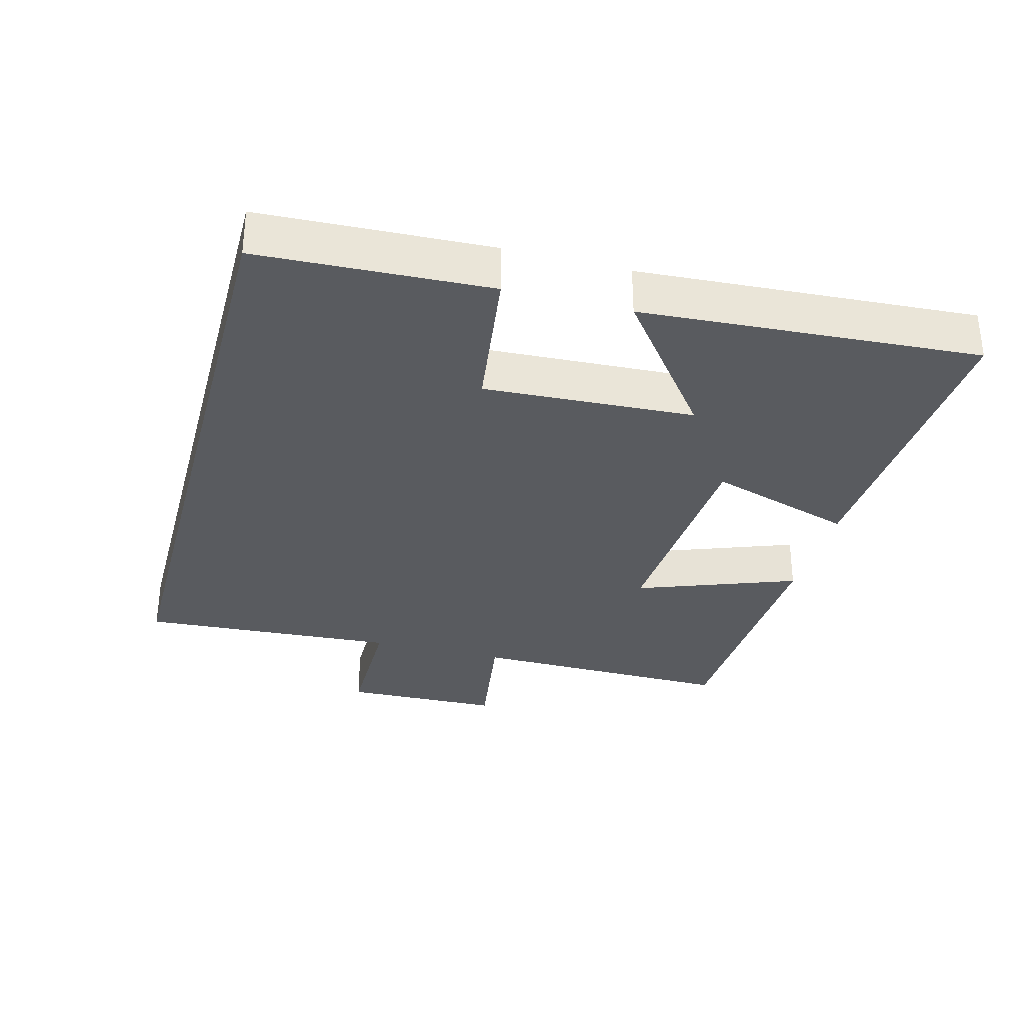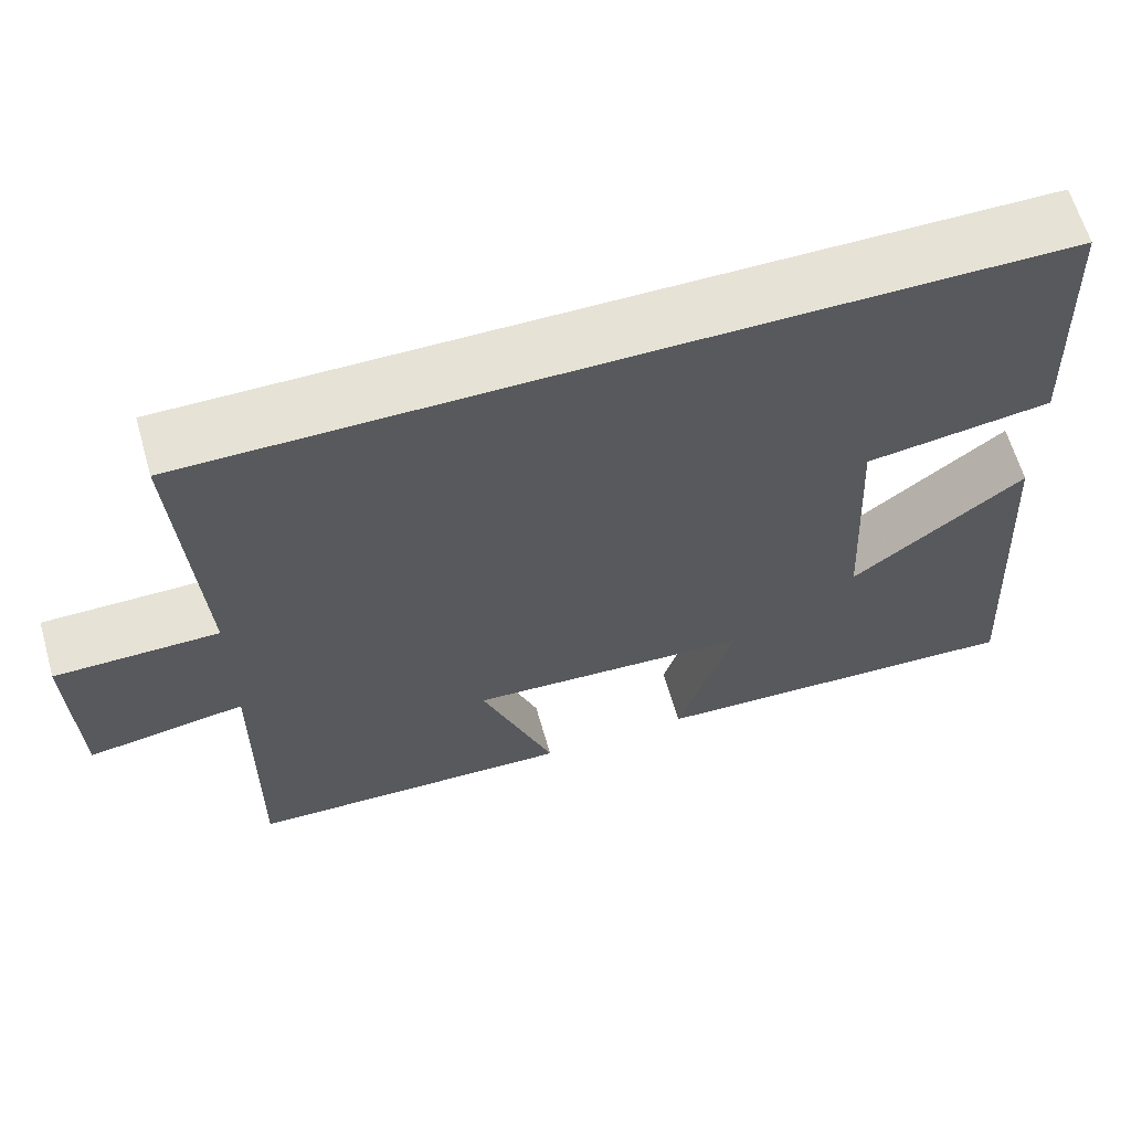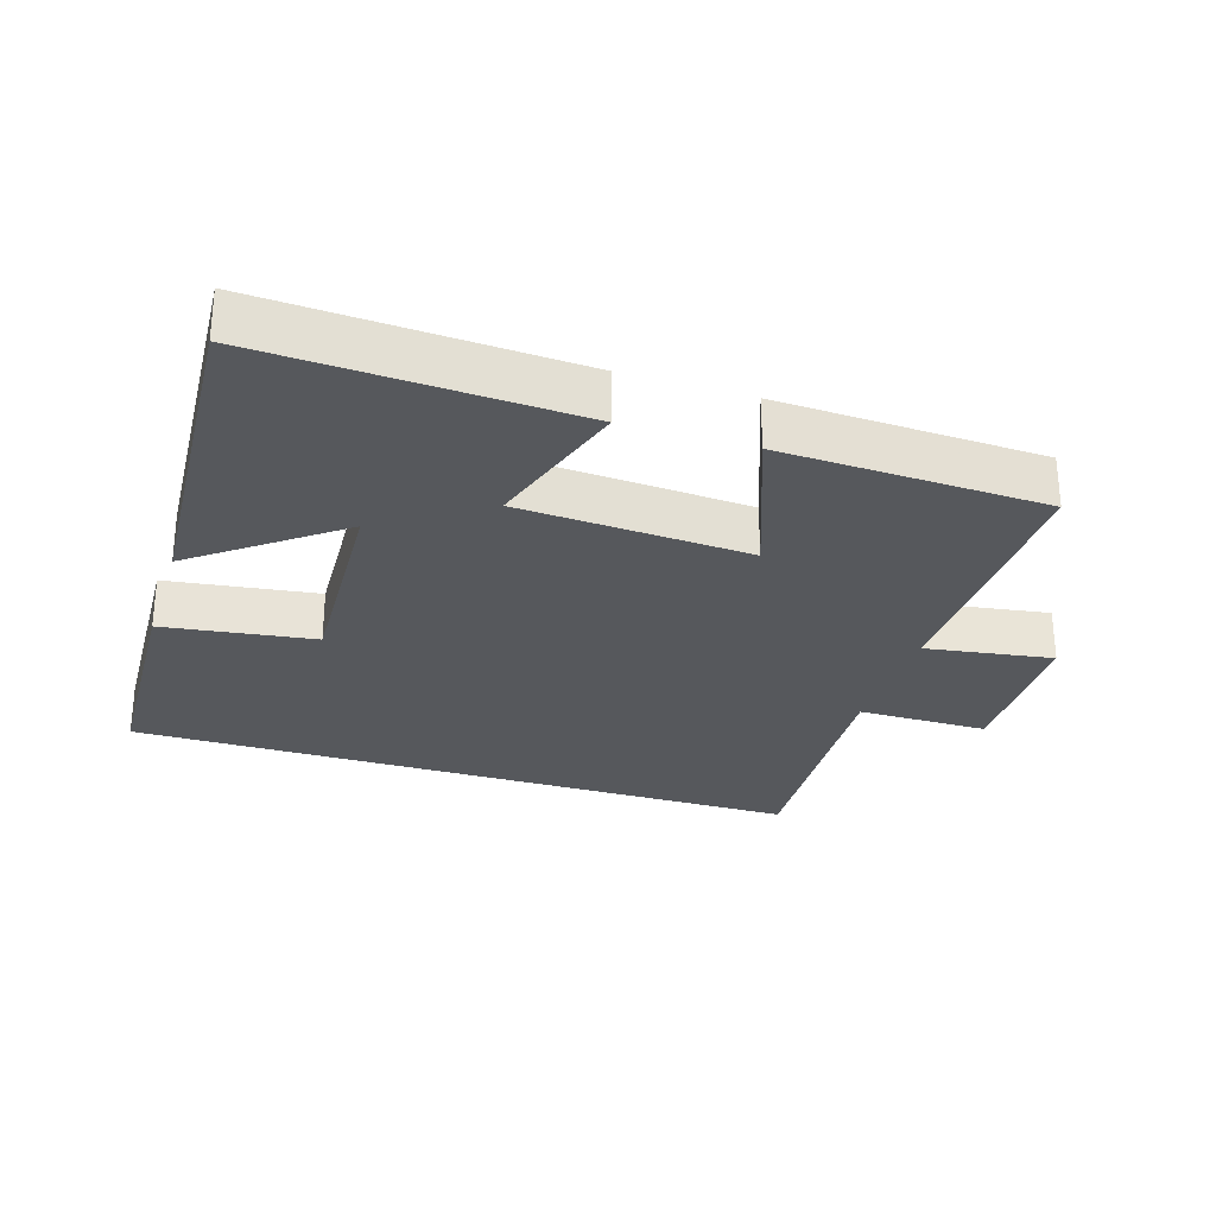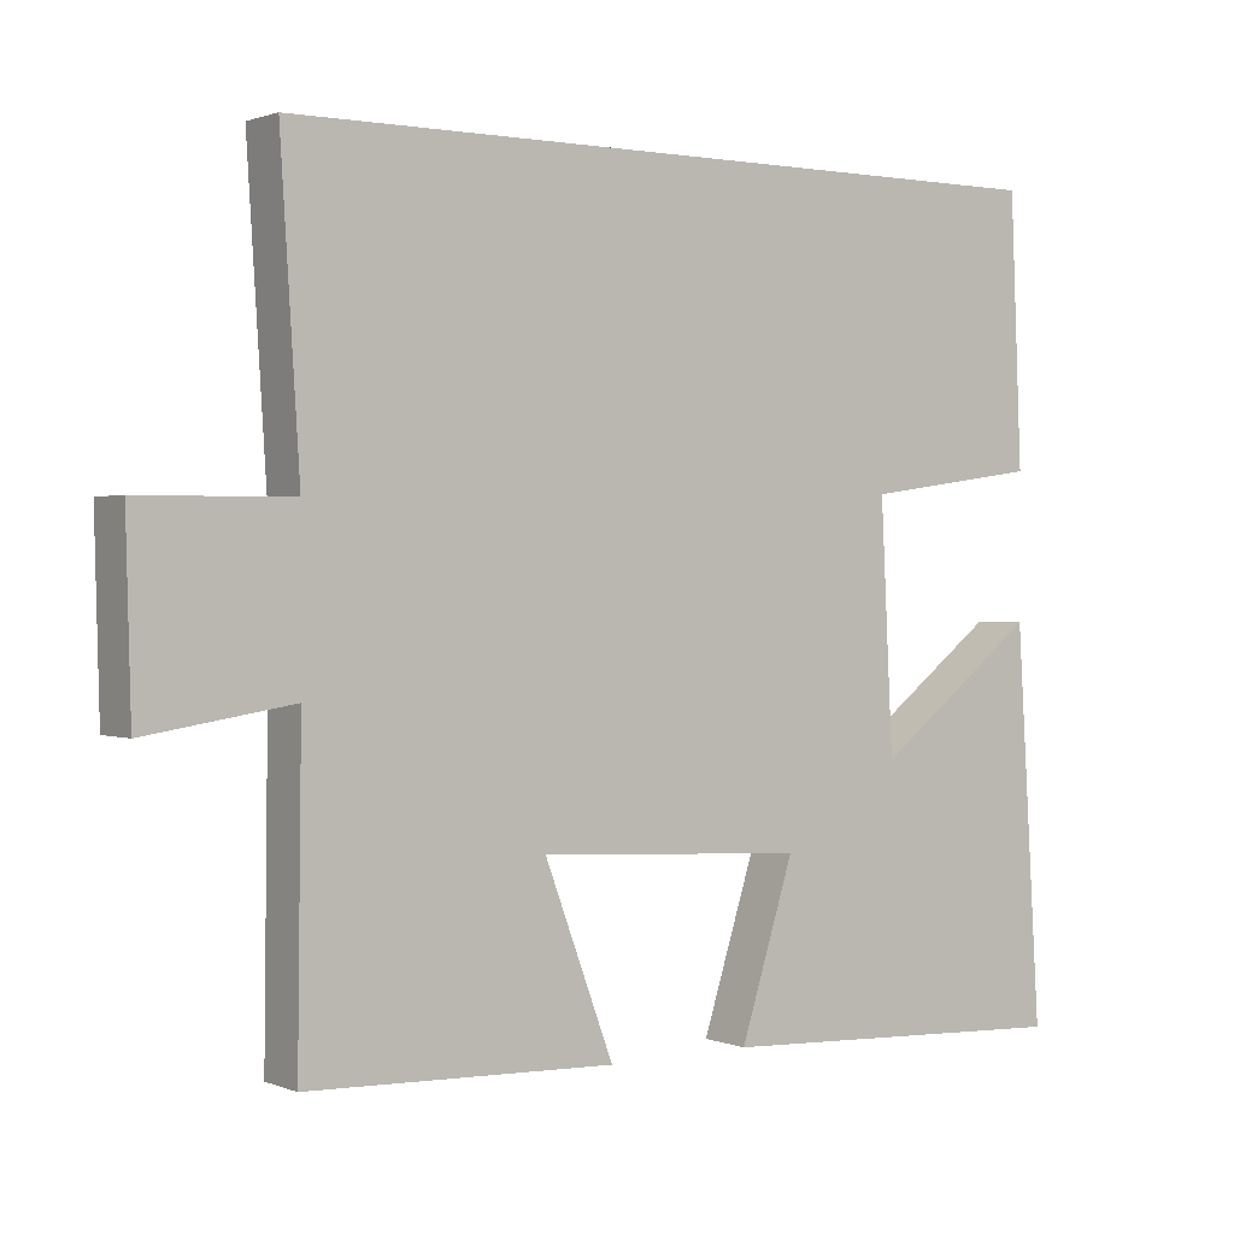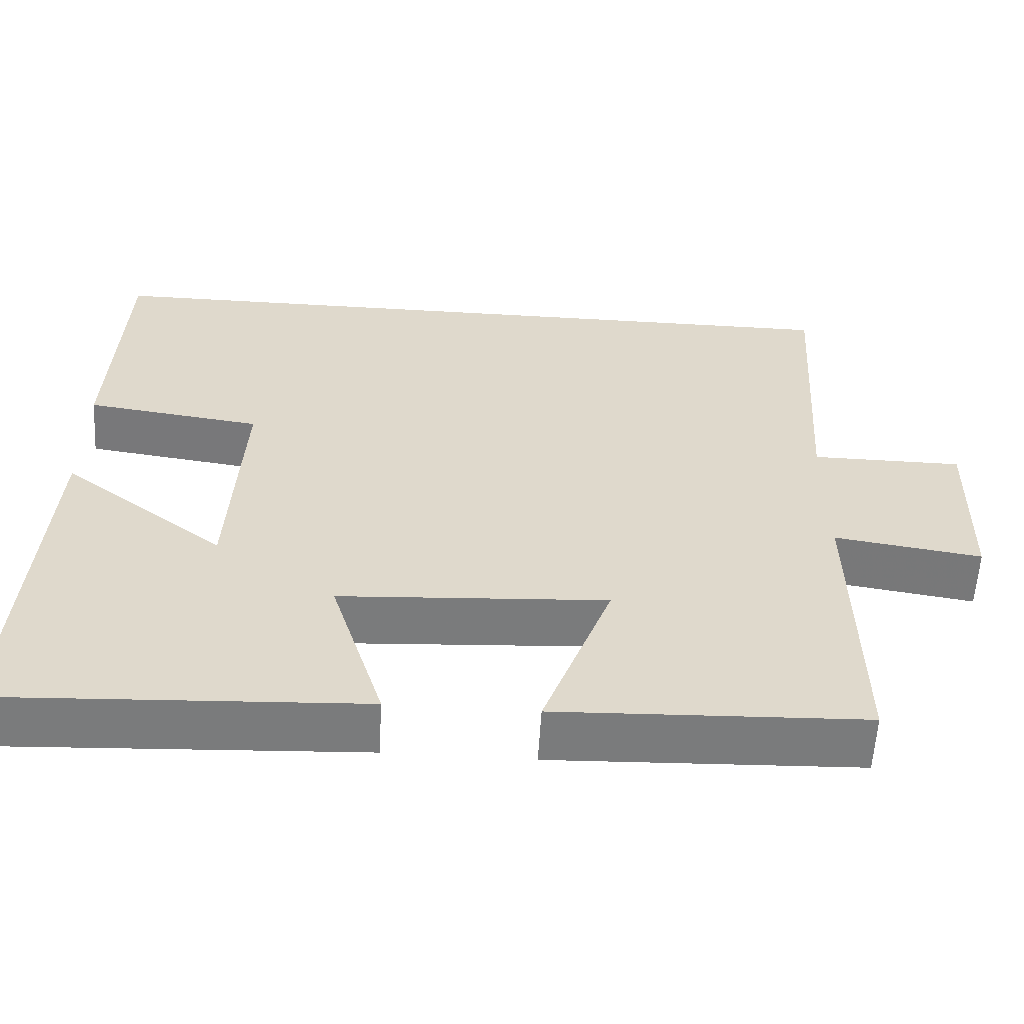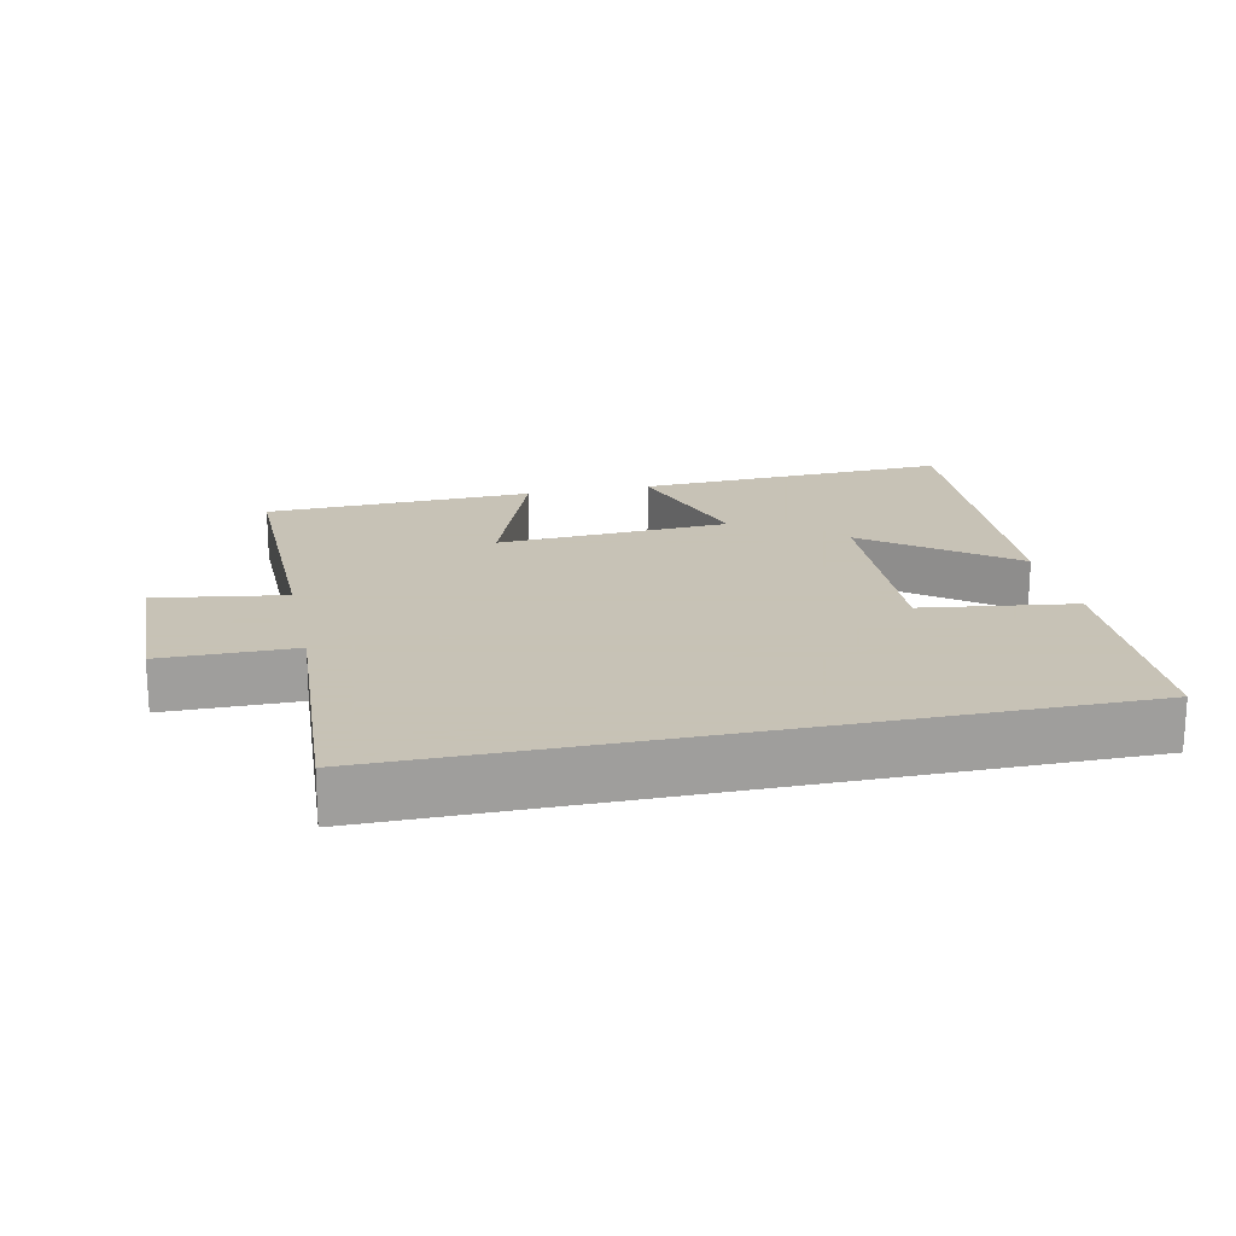
<metadata>
{"format":"obj","ext":"obj","renderer":"f3d","projection":"perspective","resolution":1024,"background":"white","views":[{"elev":-32.3,"azim":75.0,"up":"+Y"},{"elev":63.3,"azim":-16.1,"up":"+Z"},{"elev":-28.2,"azim":162.3,"up":"+Y"},{"elev":1.2,"azim":-35.9,"up":"+Z"},{"elev":-58.3,"azim":176.7,"up":"+Z"},{"elev":19.1,"azim":-12.2,"up":"+Y"}]}
</metadata>
<code>
v 0.532 0.07 -0.522
v 0.071 0.07 -0.5
v 0.139 0.07 -0.284
v -0.201 0.07 -0.264
v -0.113 0.07 -0.5
v -0.505 0.07 -0.486
v -0.5 0.07 -0.092
v -0.688 0.07 -0.121
v -0.694 0.07 0.115
v -0.5 0.07 0.116
v -0.524 0.07 0.5
v 0.485 0.07 0.5
v 0.5 0.07 0.16
v 0.277 0.07 0.129
v 0.293 0.07 -0.183
v 0.5 0.07 -0.024
v 0.532 0 -0.522
v 0.071 0 -0.5
v 0.139 0 -0.284
v -0.201 0 -0.264
v -0.113 0 -0.5
v -0.505 0 -0.486
v -0.5 0 -0.092
v -0.688 0 -0.121
v -0.694 0 0.115
v -0.5 0 0.116
v -0.524 0 0.5
v 0.485 0 0.5
v 0.5 0 0.16
v 0.277 0 0.129
v 0.293 0 -0.183
v 0.5 0 -0.024
f 15 16 1 2
f 14 15 2 3
f 11 12 13 14
f 10 11 14 3
f 7 8 9 10
f 7 10 3 4
f 4 5 6 7
f 18 17 32 31
f 19 18 31 30
f 30 29 28 27
f 19 30 27 26
f 26 25 24 23
f 20 19 26 23
f 23 22 21 20
f 1 17 18 2
f 2 18 19 3
f 3 19 20 4
f 4 20 21 5
f 5 21 22 6
f 6 22 23 7
f 7 23 24 8
f 8 24 25 9
f 9 25 26 10
f 10 26 27 11
f 11 27 28 12
f 12 28 29 13
f 13 29 30 14
f 14 30 31 15
f 15 31 32 16
f 16 32 17 1

</code>
